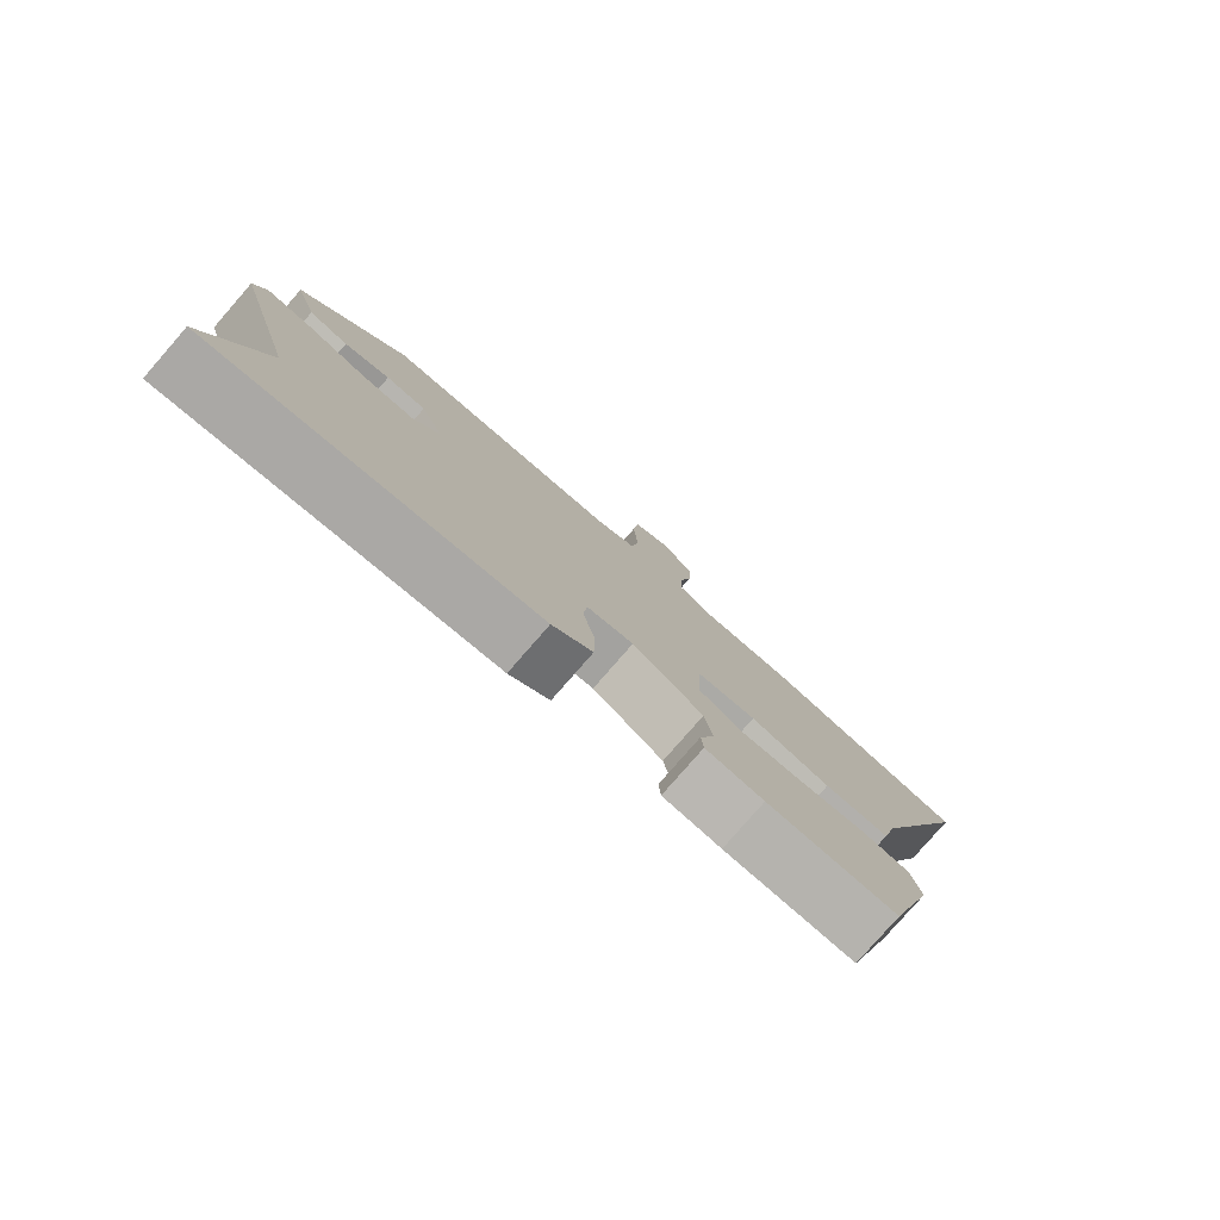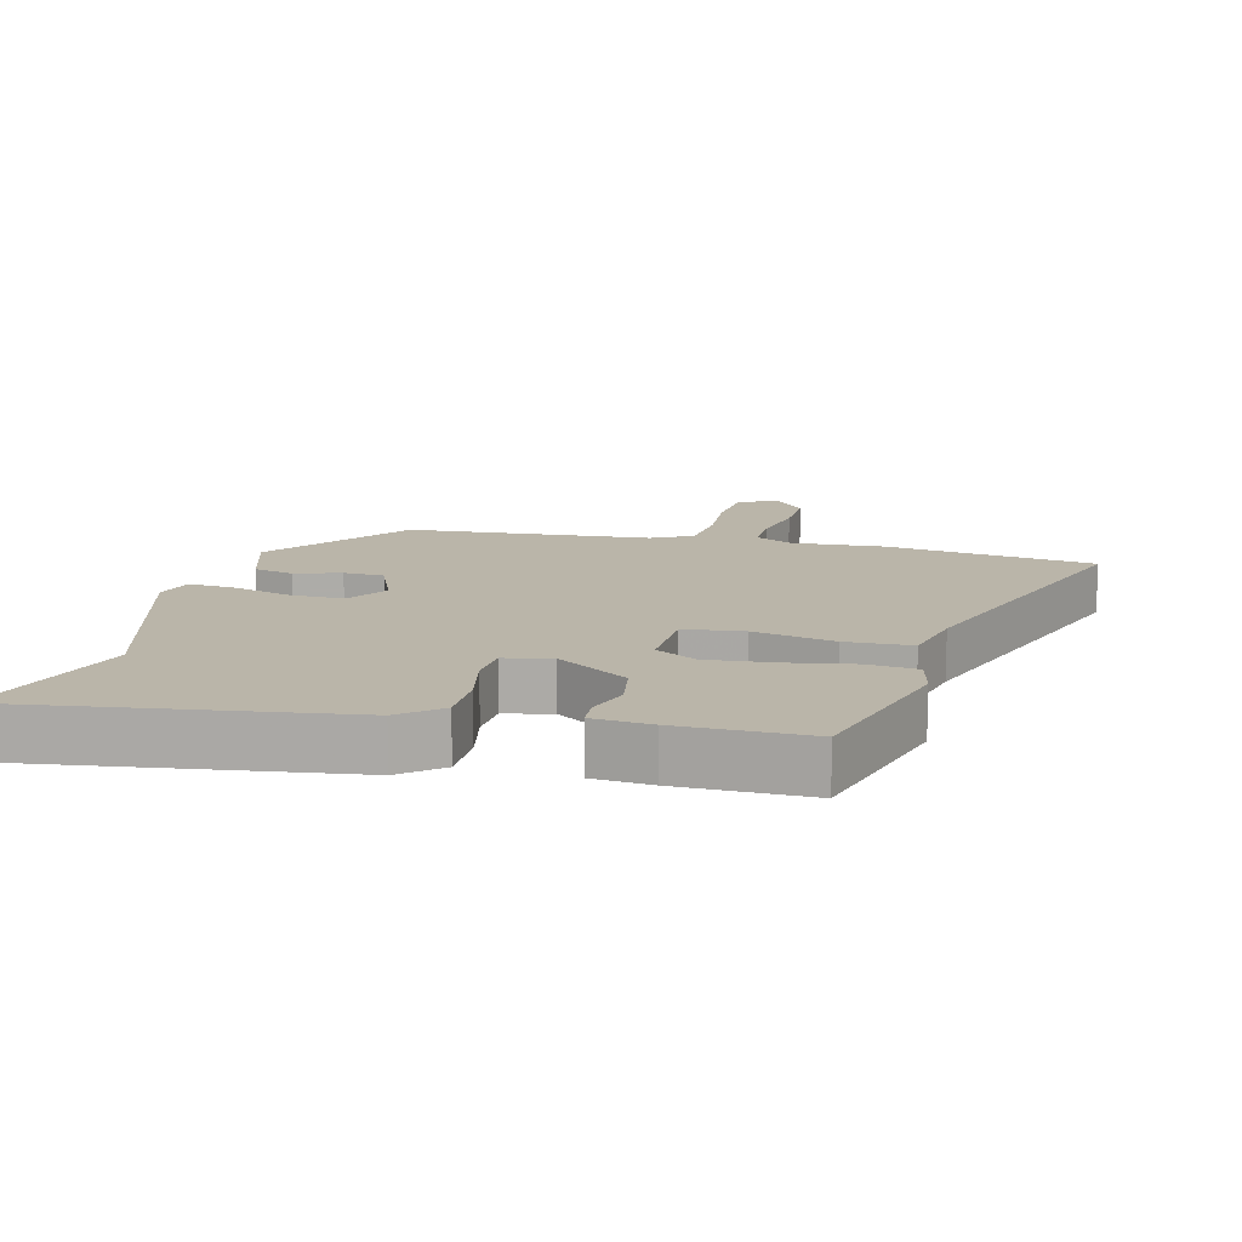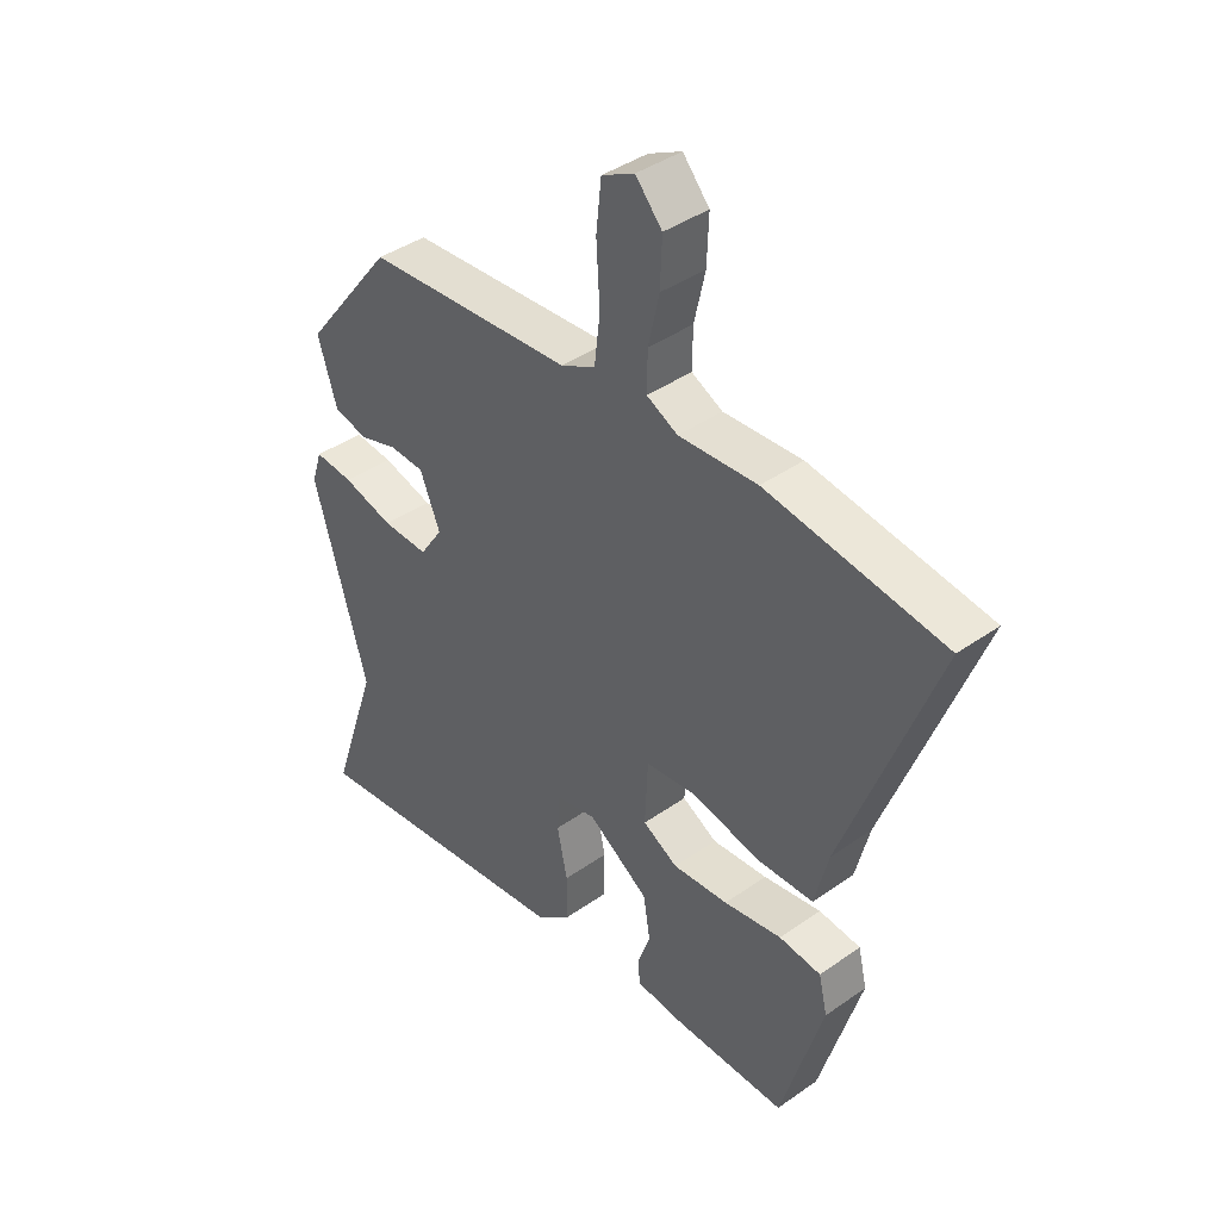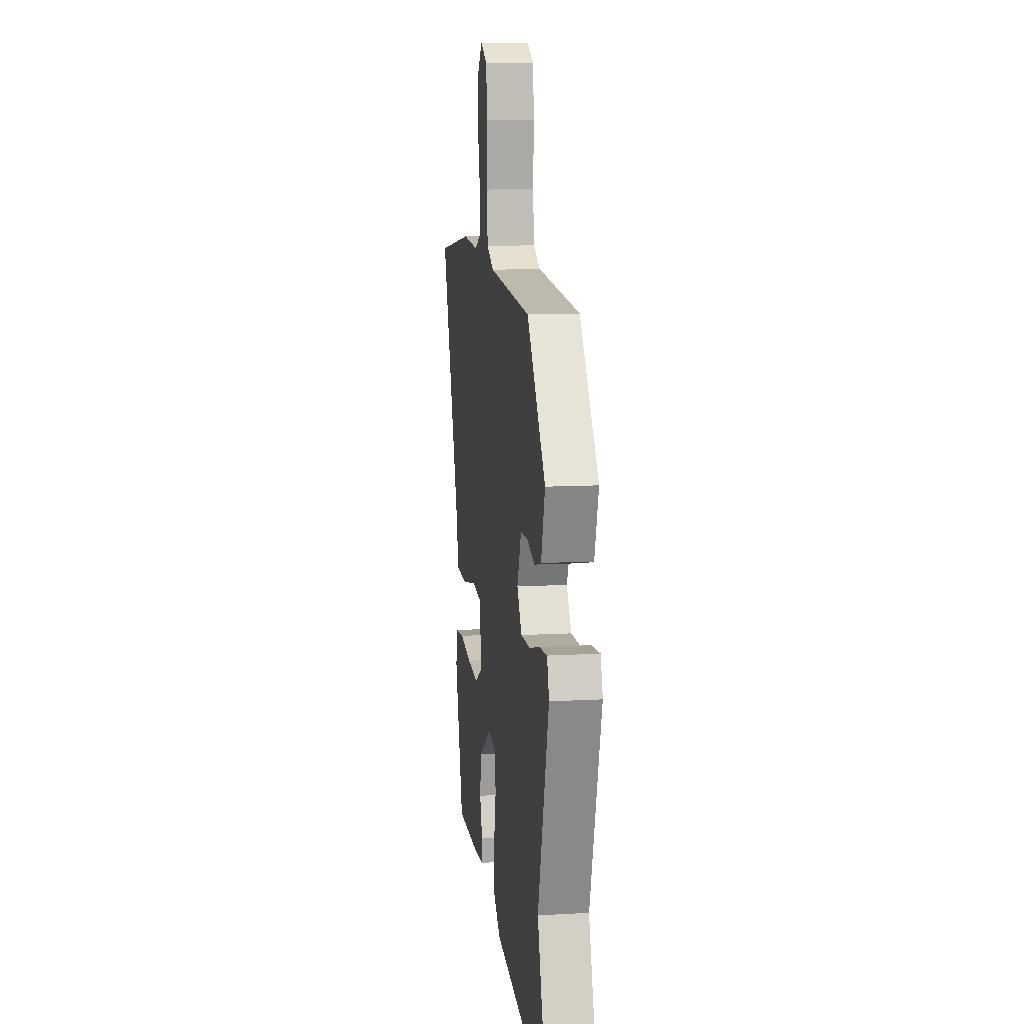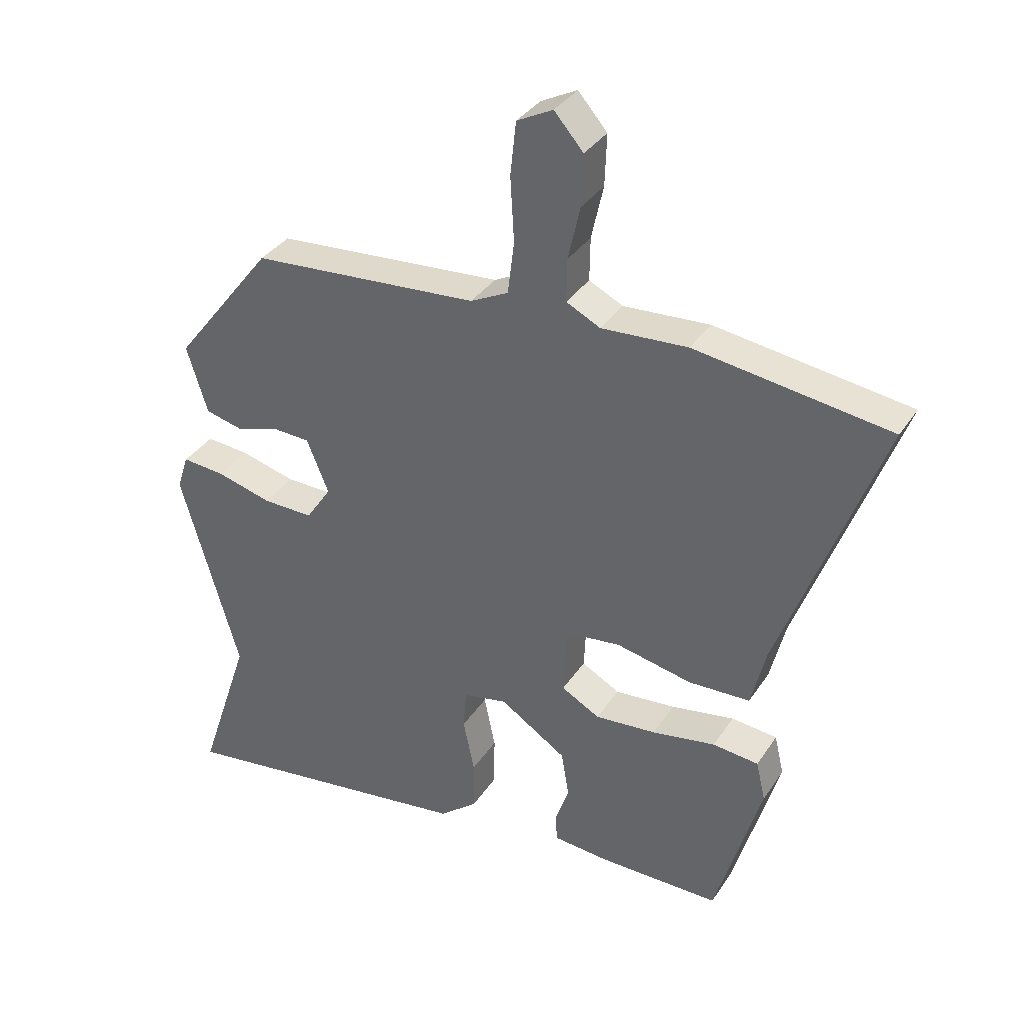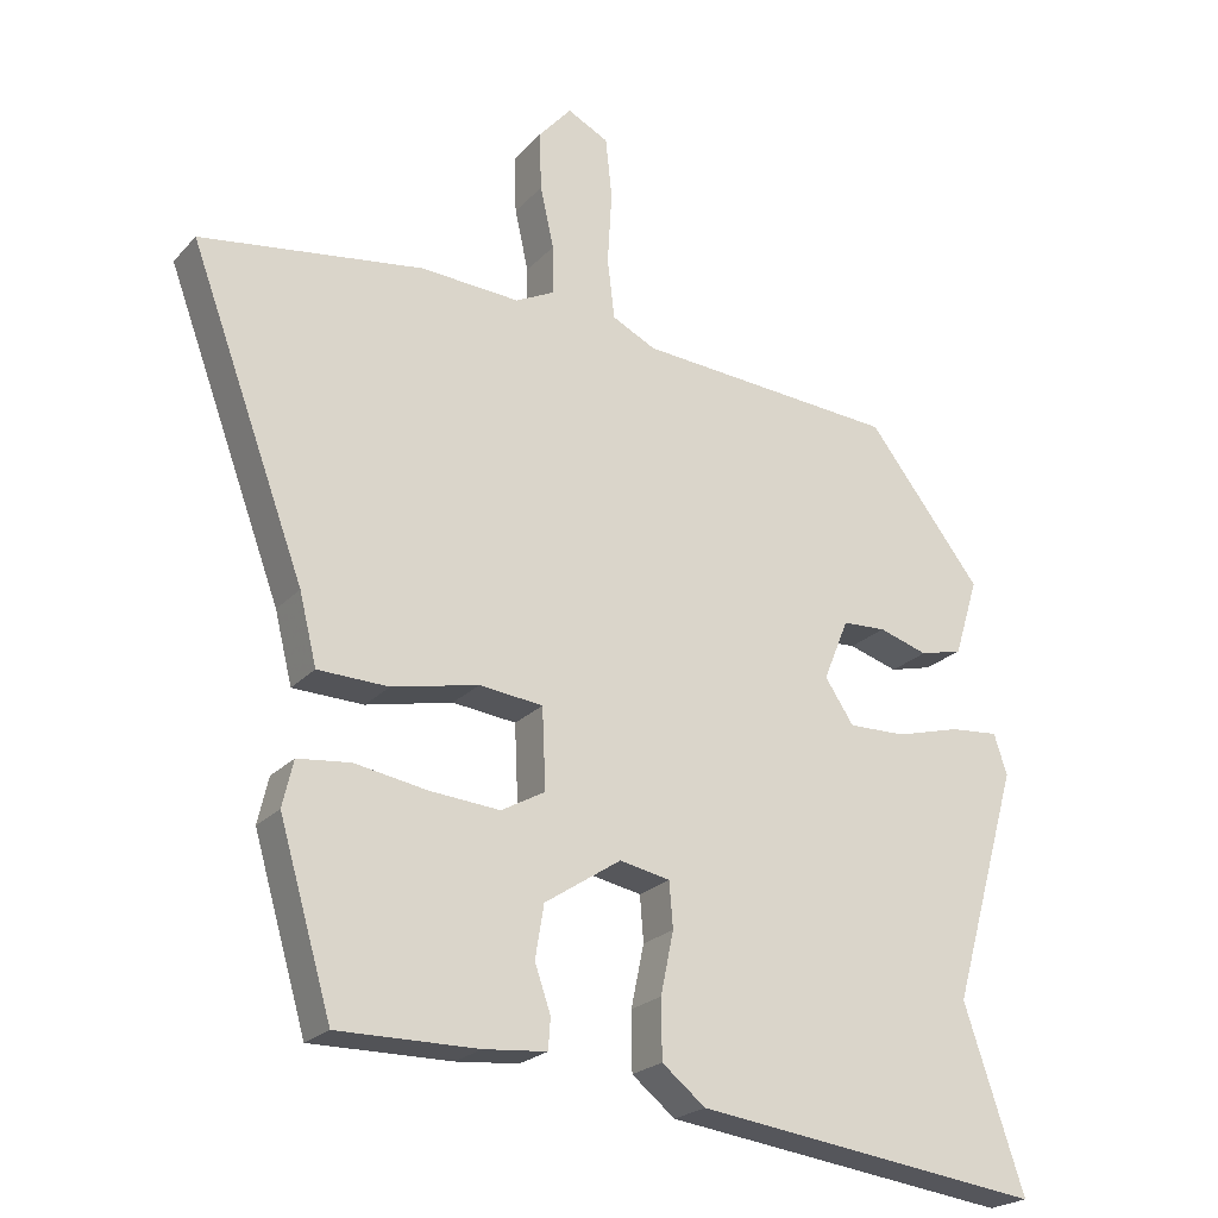
<metadata>
{"format":"obj","ext":"obj","renderer":"f3d","projection":"perspective","resolution":1024,"background":"white","views":[{"elev":-79.7,"azim":138.9,"up":"+Z"},{"elev":13.6,"azim":-166.3,"up":"+Y"},{"elev":40.6,"azim":-130.8,"up":"+Z"},{"elev":11.2,"azim":82.2,"up":"+Z"},{"elev":35.0,"azim":-151.2,"up":"+Z"},{"elev":-22.7,"azim":-30.5,"up":"+Z"}]}
</metadata>
<code>
v -0.675 0.07 0.475
v -0.366 0.07 0.52
v -0.229 0.07 0.512
v -0.175 0.07 0.539
v -0.176 0.07 0.607
v -0.195 0.07 0.692
v -0.198 0.07 0.773
v -0.152 0.07 0.826
v -0.095 0.07 0.797
v -0.086 0.07 0.713
v -0.092 0.07 0.611
v -0.082 0.07 0.528
v -0.022 0.07 0.498
v 0.339 0.07 0.472
v 0.497 0.07 0.269
v 0.464 0.07 0.162
v 0.405 0.07 0.147
v 0.337 0.07 0.168
v 0.277 0.07 0.165
v 0.242 0.07 0.08
v 0.282 0.07 0.02
v 0.362 0.07 0.022
v 0.45 0.07 0.046
v 0.518 0.07 0.052
v 0.536 0.07 -0.004
v 0.443 0.07 -0.329
v 0.526 0.07 -0.578
v 0.044 0.07 -0.515
v -0.016 0.07 -0.467
v -0.017 0.07 -0.386
v 0.001 0.07 -0.3
v -0.004 0.07 -0.237
v -0.074 0.07 -0.223
v -0.18 0.07 -0.293
v -0.192 0.07 -0.366
v -0.17 0.07 -0.43
v -0.173 0.07 -0.473
v -0.26 0.07 -0.481
v -0.454 0.07 -0.483
v -0.527 0.07 -0.234
v -0.512 0.07 -0.17
v -0.439 0.07 -0.162
v -0.338 0.07 -0.179
v -0.241 0.07 -0.187
v -0.18 0.07 -0.153
v -0.185 0.07 -0.042
v -0.273 0.07 -0.032
v -0.393 0.07 -0.058
v -0.491 0.07 -0.055
v -0.515 0.07 0.042
v -0.675 0 0.475
v -0.366 0 0.52
v -0.229 0 0.512
v -0.175 0 0.539
v -0.176 0 0.607
v -0.195 0 0.692
v -0.198 0 0.773
v -0.152 0 0.826
v -0.095 0 0.797
v -0.086 0 0.713
v -0.092 0 0.611
v -0.082 0 0.528
v -0.022 0 0.498
v 0.339 0 0.472
v 0.497 0 0.269
v 0.464 0 0.162
v 0.405 0 0.147
v 0.337 0 0.168
v 0.277 0 0.165
v 0.242 0 0.08
v 0.282 0 0.02
v 0.362 0 0.022
v 0.45 0 0.046
v 0.518 0 0.052
v 0.536 0 -0.004
v 0.443 0 -0.329
v 0.526 0 -0.578
v 0.044 0 -0.515
v -0.016 0 -0.467
v -0.017 0 -0.386
v 0.001 0 -0.3
v -0.004 0 -0.237
v -0.074 0 -0.223
v -0.18 0 -0.293
v -0.192 0 -0.366
v -0.17 0 -0.43
v -0.173 0 -0.473
v -0.26 0 -0.481
v -0.454 0 -0.483
v -0.527 0 -0.234
v -0.512 0 -0.17
v -0.439 0 -0.162
v -0.338 0 -0.179
v -0.241 0 -0.187
v -0.18 0 -0.153
v -0.185 0 -0.042
v -0.273 0 -0.032
v -0.393 0 -0.058
v -0.491 0 -0.055
v -0.515 0 0.042
f 47 48 49 50
f 1 2 3
f 50 1 3
f 47 50 3
f 46 47 3
f 41 42 43
f 40 41 43
f 39 40 43
f 38 39 43
f 37 38 43
f 36 37 43
f 35 36 43
f 34 35 43 44
f 33 34 44 45
f 29 30 31
f 28 29 31
f 27 28 31
f 26 27 31
f 26 31 32
f 25 26 32
f 24 25 32
f 23 24 32
f 22 23 32
f 33 45 46
f 32 33 46
f 22 32 46
f 21 22 46
f 16 17 18
f 15 16 18
f 14 15 18
f 13 14 18
f 12 13 18 19
f 9 10 11
f 8 9 11
f 7 8 11
f 6 7 11
f 5 6 11
f 4 5 11 12
f 3 4 12
f 46 3 12
f 21 46 12
f 20 21 12
f 12 19 20
f 100 99 98 97
f 53 52 51
f 53 51 100
f 53 100 97
f 53 97 96
f 93 92 91
f 93 91 90
f 93 90 89
f 93 89 88
f 93 88 87
f 93 87 86
f 93 86 85
f 94 93 85 84
f 95 94 84 83
f 81 80 79
f 81 79 78
f 81 78 77
f 81 77 76
f 82 81 76
f 82 76 75
f 82 75 74
f 82 74 73
f 82 73 72
f 96 95 83
f 96 83 82
f 96 82 72
f 96 72 71
f 68 67 66
f 68 66 65
f 68 65 64
f 68 64 63
f 69 68 63 62
f 61 60 59
f 61 59 58
f 61 58 57
f 61 57 56
f 61 56 55
f 62 61 55 54
f 62 54 53
f 62 53 96
f 62 96 71
f 62 71 70
f 70 69 62
f 1 51 52 2
f 2 52 53 3
f 3 53 54 4
f 4 54 55 5
f 5 55 56 6
f 6 56 57 7
f 7 57 58 8
f 8 58 59 9
f 9 59 60 10
f 10 60 61 11
f 11 61 62 12
f 12 62 63 13
f 13 63 64 14
f 14 64 65 15
f 15 65 66 16
f 16 66 67 17
f 17 67 68 18
f 18 68 69 19
f 19 69 70 20
f 20 70 71 21
f 21 71 72 22
f 22 72 73 23
f 23 73 74 24
f 24 74 75 25
f 25 75 76 26
f 26 76 77 27
f 27 77 78 28
f 28 78 79 29
f 29 79 80 30
f 30 80 81 31
f 31 81 82 32
f 32 82 83 33
f 33 83 84 34
f 34 84 85 35
f 35 85 86 36
f 36 86 87 37
f 37 87 88 38
f 38 88 89 39
f 39 89 90 40
f 40 90 91 41
f 41 91 92 42
f 42 92 93 43
f 43 93 94 44
f 44 94 95 45
f 45 95 96 46
f 46 96 97 47
f 47 97 98 48
f 48 98 99 49
f 49 99 100 50
f 50 100 51 1

</code>
